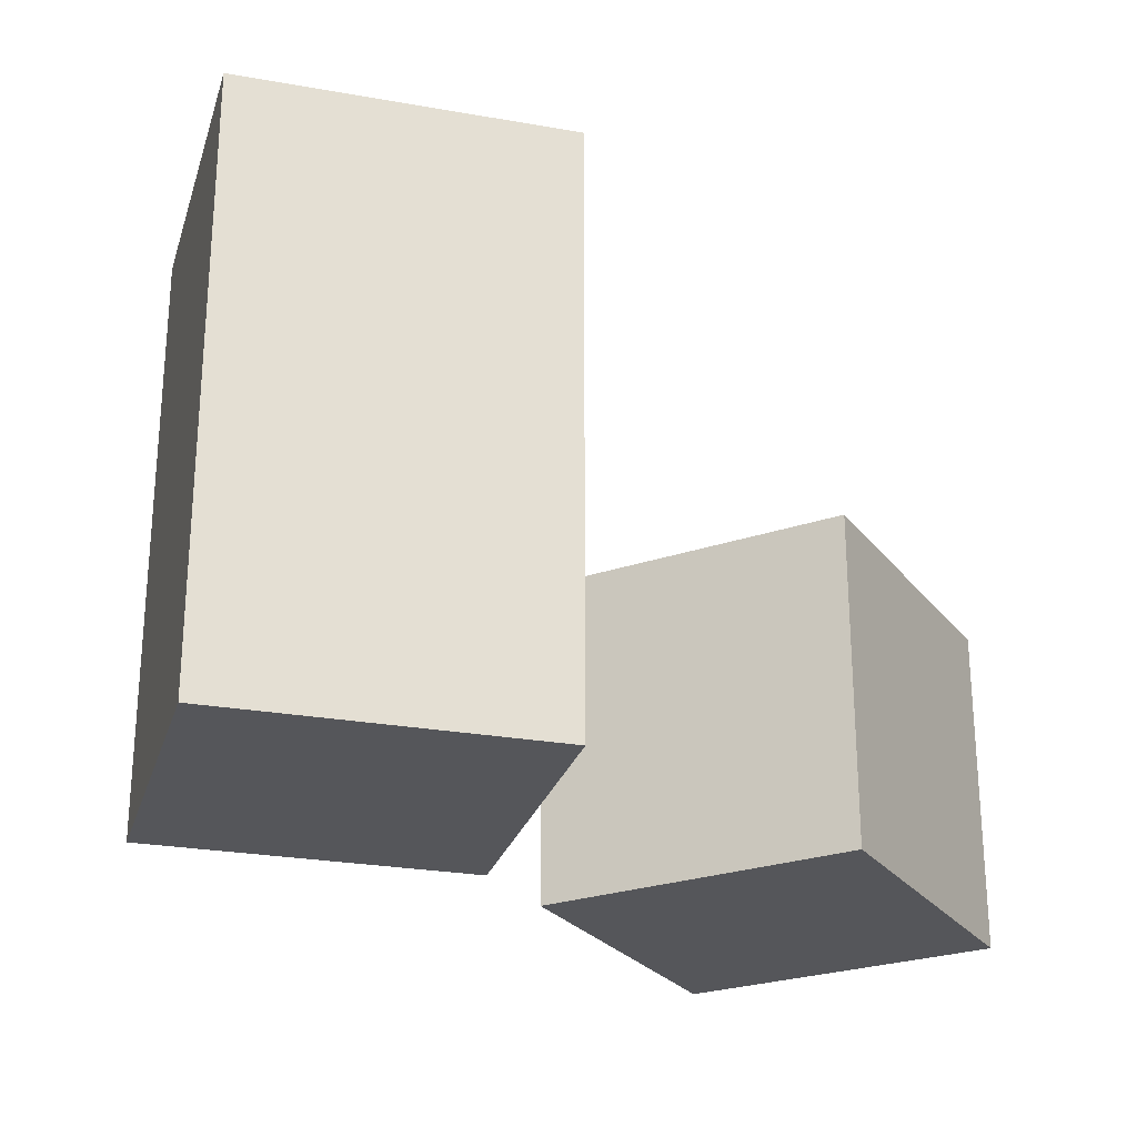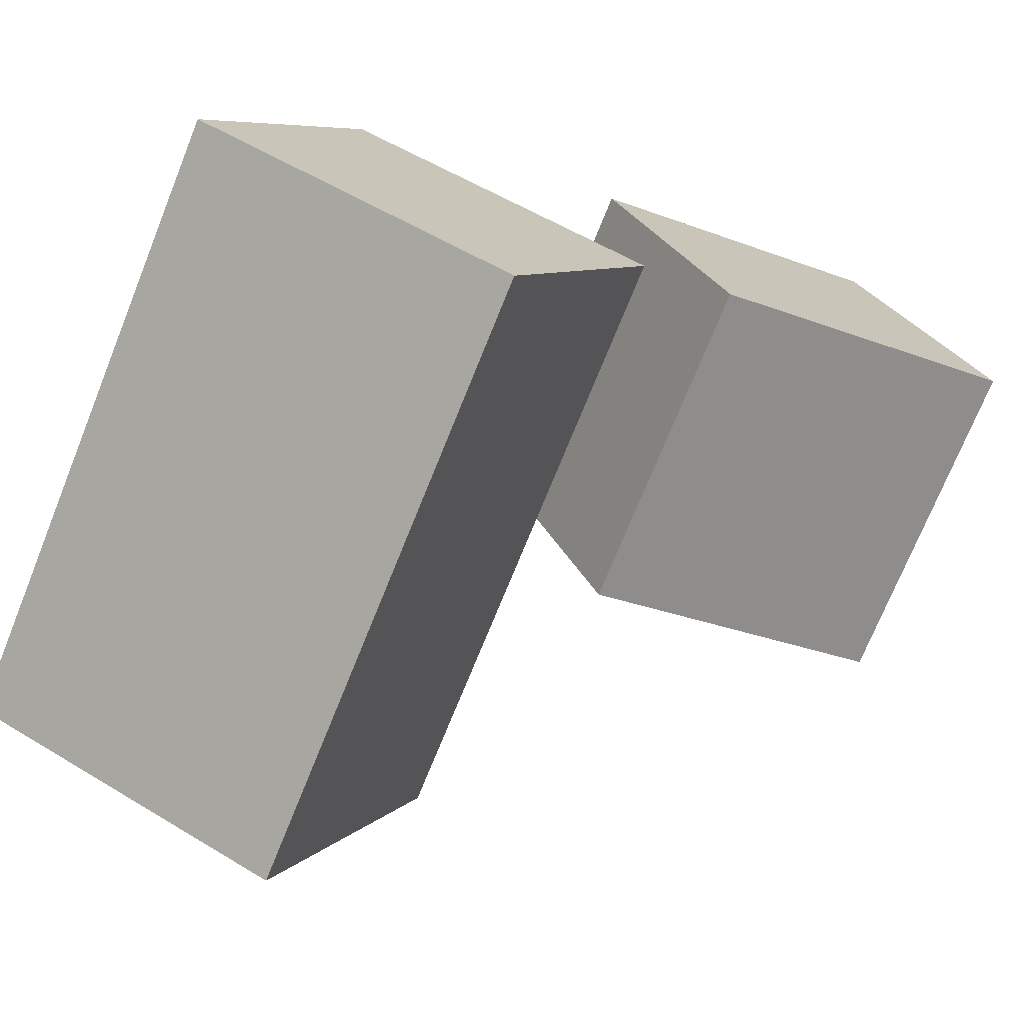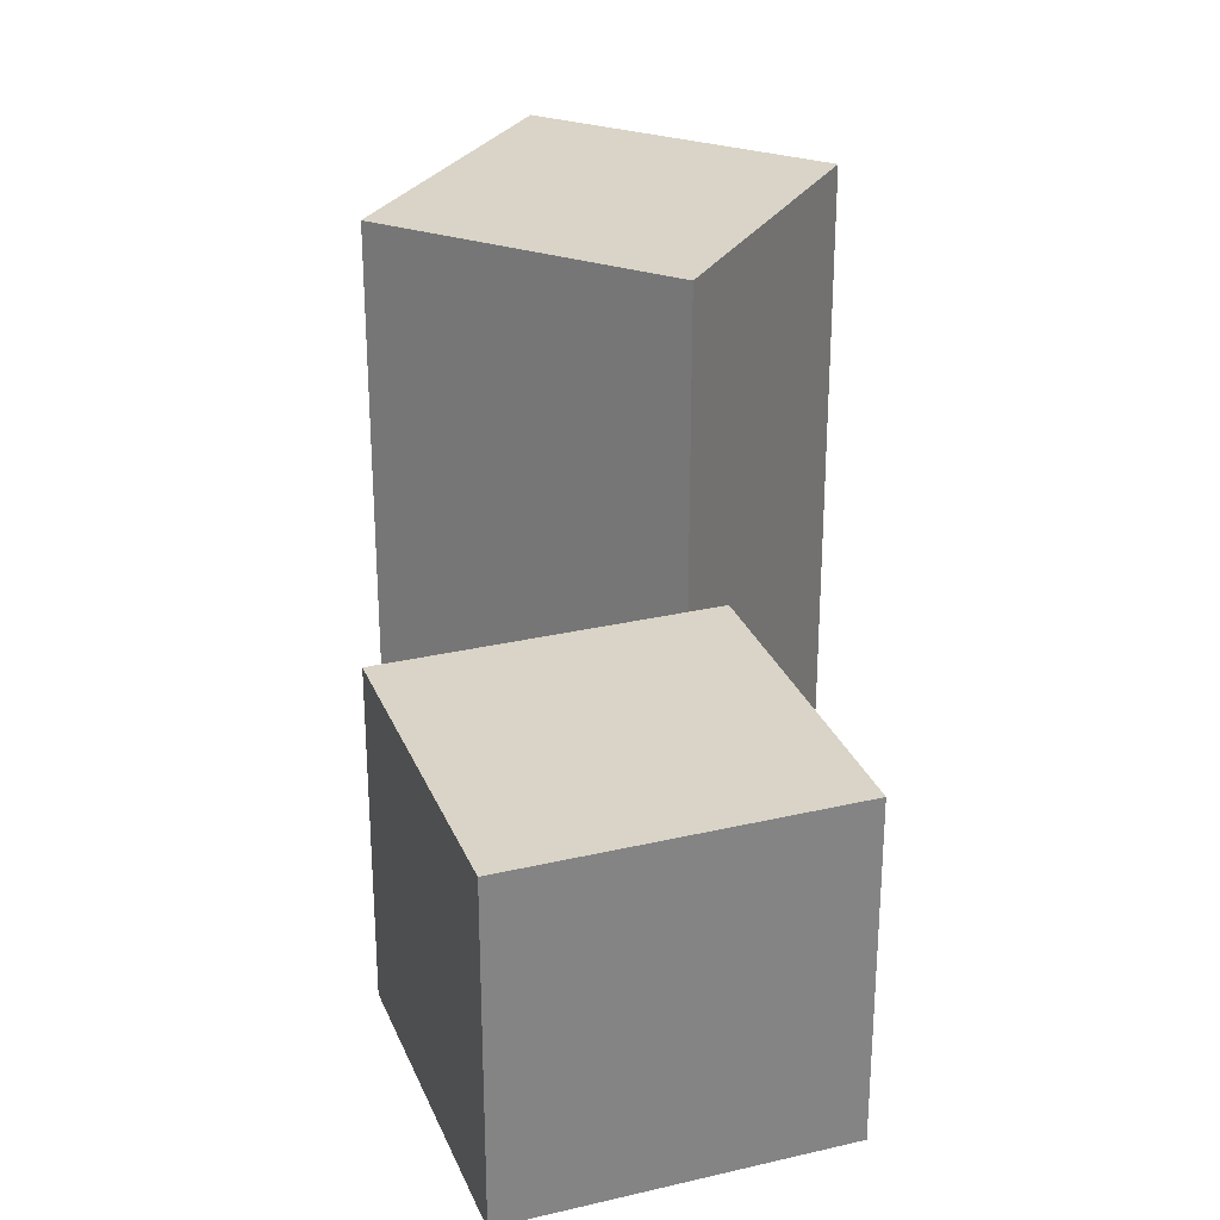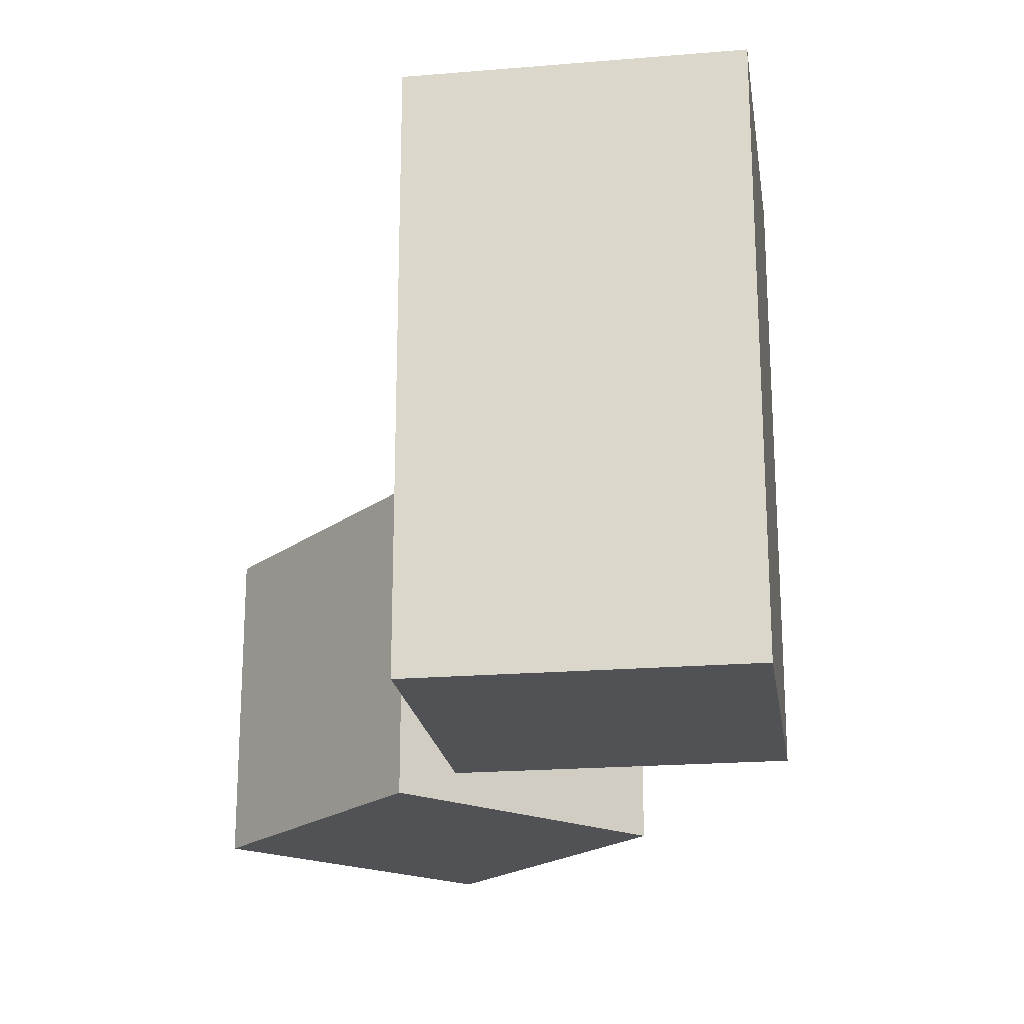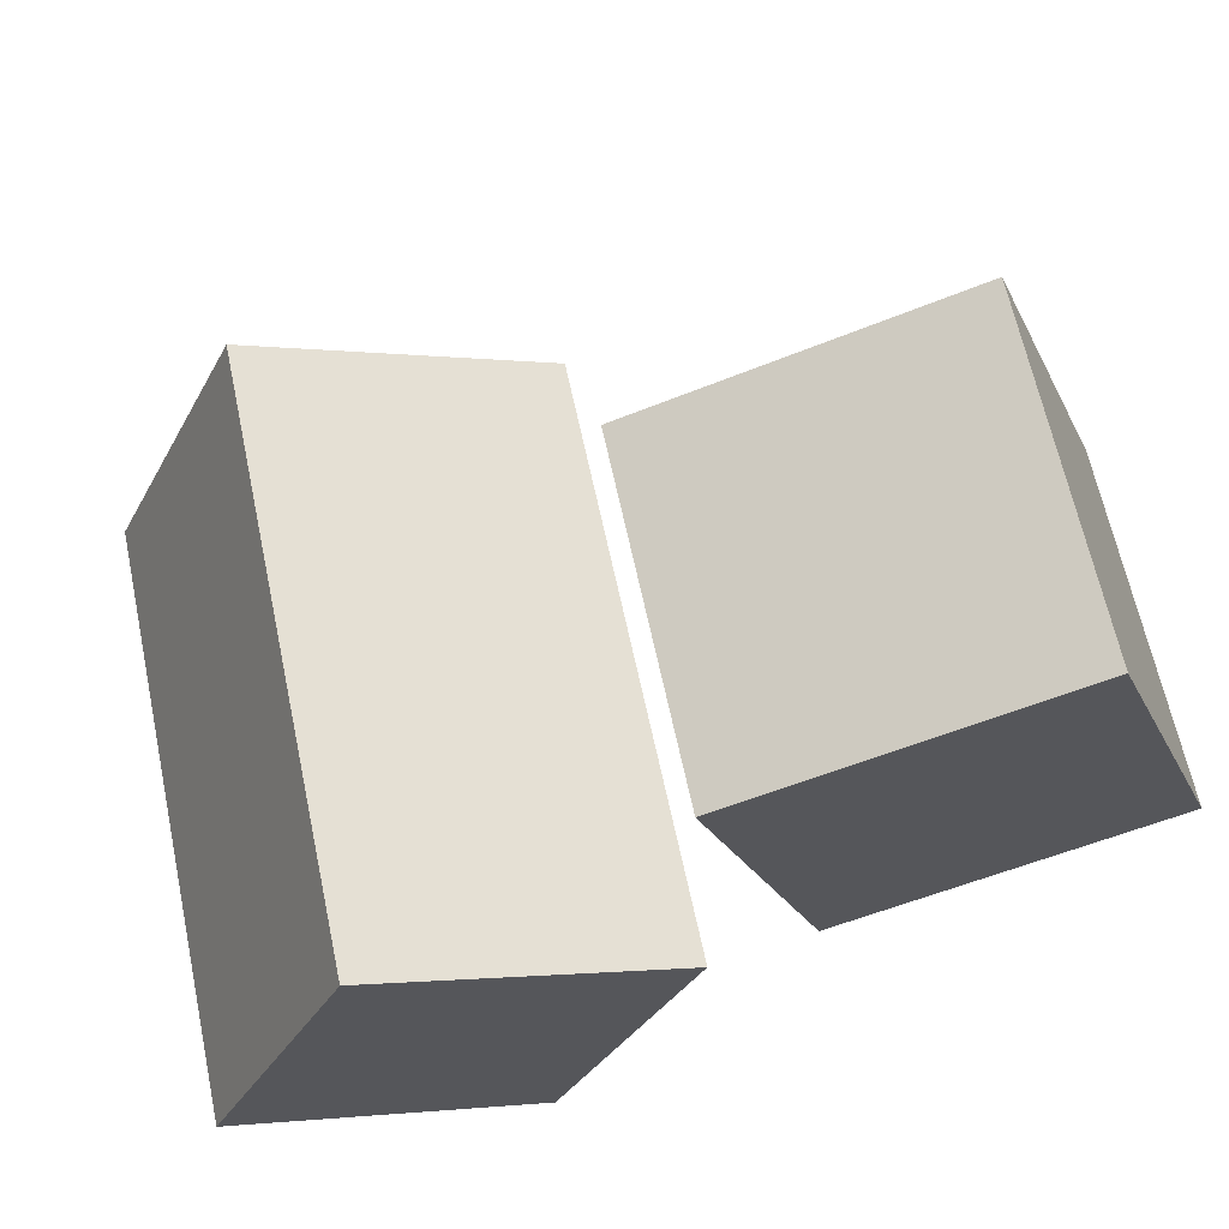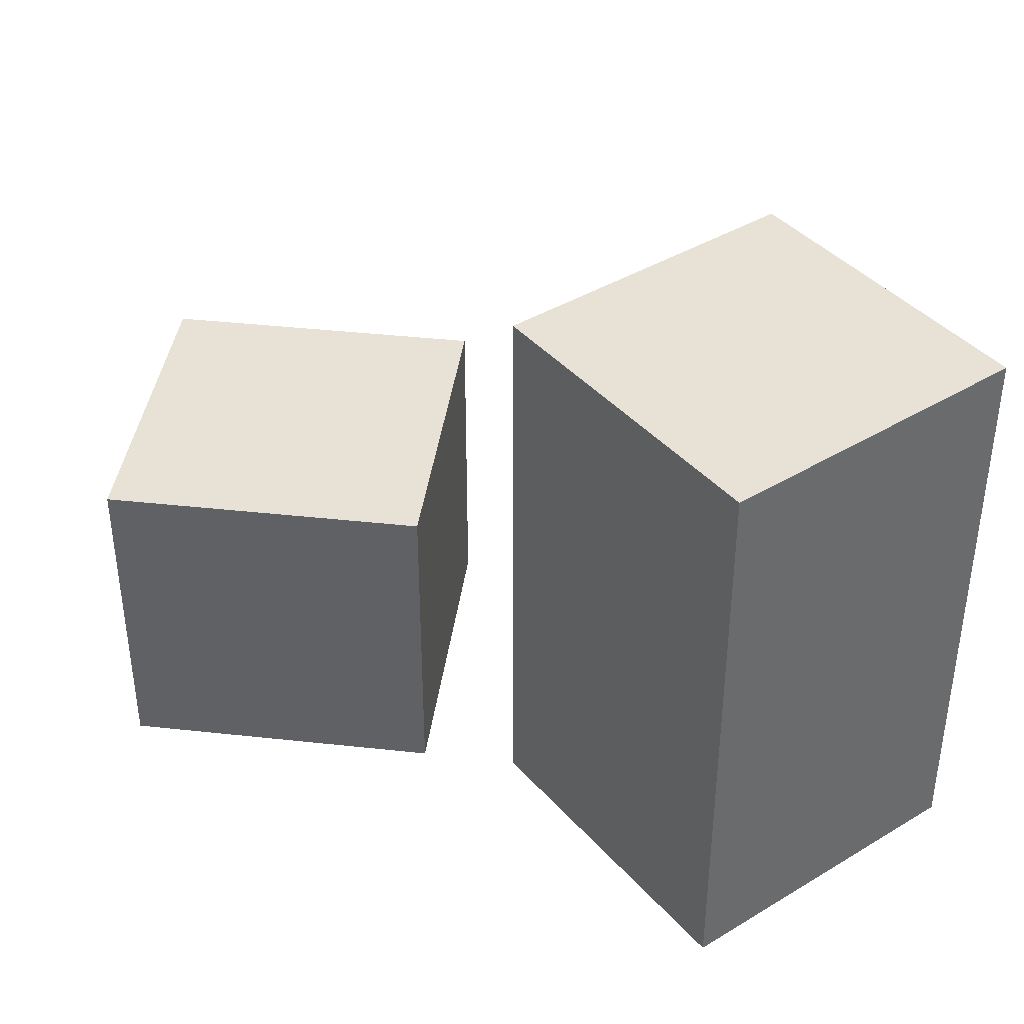
<metadata>
{"format":"obj","ext":"obj","renderer":"f3d","projection":"perspective","resolution":1024,"background":"white","views":[{"elev":-26.0,"azim":-81.4,"up":"+Y"},{"elev":-73.0,"azim":-22.0,"up":"+Z"},{"elev":28.6,"azim":50.5,"up":"+Y"},{"elev":-20.8,"azim":-147.2,"up":"+Y"},{"elev":64.0,"azim":-11.9,"up":"+Z"},{"elev":40.1,"azim":167.6,"up":"+Y"}]}
</metadata>
<code>
o CornellBox
v -0.7368 -1 0.7368
v -0.7368 1 0.7368
v -0.7368 -1 -0.7368
v -0.1751 1 -0.1751
v 0.7368 -1 0.7368
v 0.7368 1 0.7368
v 0.7368 -1 -0.7368
v 0.1751 1 -0.1751
v -0.7368 1 -0.7368
v -0.1751 1 0.1751
v 0.7368 1 -0.7368
v 0.1751 1 0.1751
f 7 9 3
f 1 7 3
f 10 9 4
f 4 11 8
f 8 6 12
f 12 2 10
f 7 11 9
f 1 5 7
f 10 2 9
f 4 9 11
f 8 11 6
f 12 6 2
f 12 4 8
f 12 10 4
f 3 2 1
f 3 9 2
f 5 11 7
f 5 6 11
o GlassBox
v -0.03356 -1 0.403
v -0.03356 -0.5005 0.403
v 0.1342 -1 -0.05615
v 0.1342 -0.5005 -0.05615
v 0.4256 -1 0.5708
v 0.4256 -0.5005 0.5708
v 0.5934 -1 0.1116
v 0.5934 -0.5005 0.1116
f 14 15 13
f 16 19 15
f 20 17 19
f 18 13 17
f 19 13 15
f 16 18 20
f 14 16 15
f 16 20 19
f 20 18 17
f 18 14 13
f 19 17 13
f 16 14 18
o MetalBox
v -0.4505 -1 0.09292
v -0.4505 -0.1085 0.09292
v -0.6516 -1 -0.3526
v -0.6516 -0.1085 -0.3526
v -0.004917 -1 -0.1082
v -0.004917 -0.1085 -0.1082
v -0.2061 -1 -0.5538
v -0.2061 -0.1085 -0.5538
f 22 23 21
f 24 27 23
f 28 25 27
f 26 21 25
f 27 21 23
f 24 26 28
f 22 24 23
f 24 28 27
f 28 26 25
f 26 22 21
f 27 25 21
f 24 22 26

</code>
